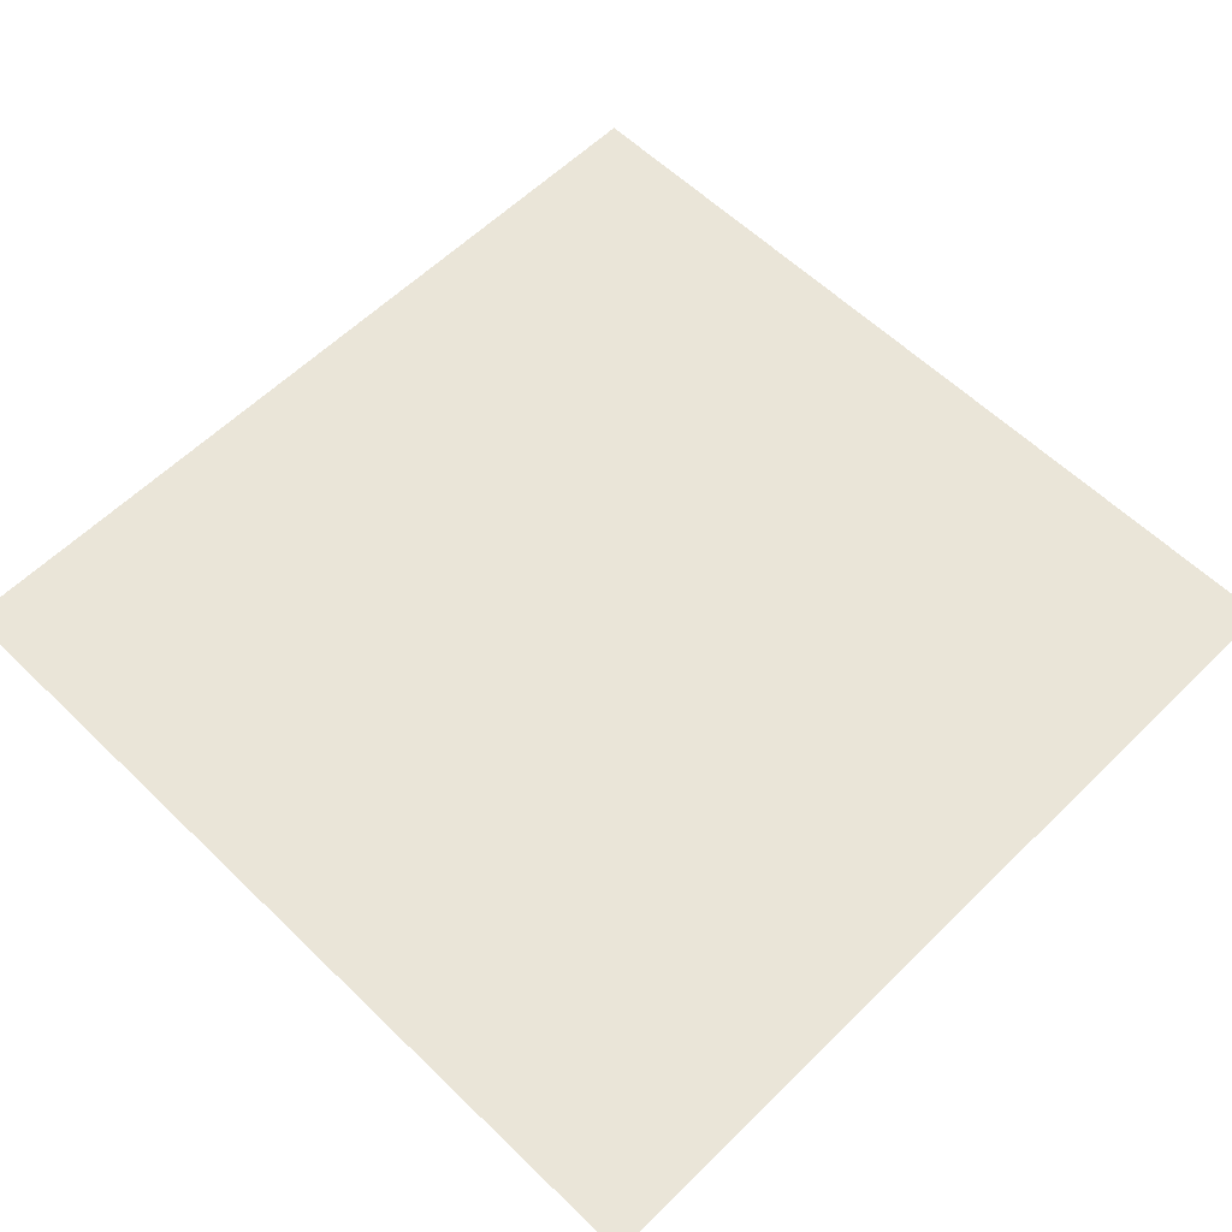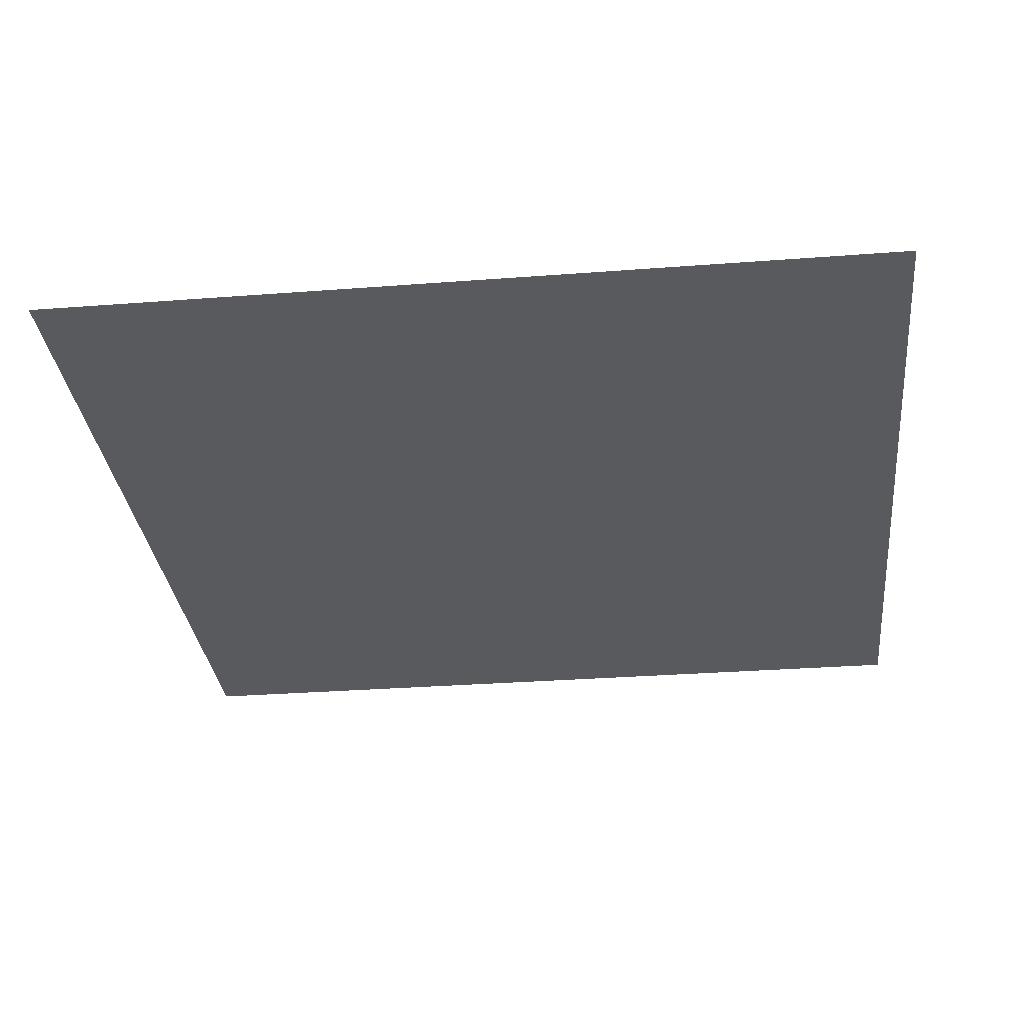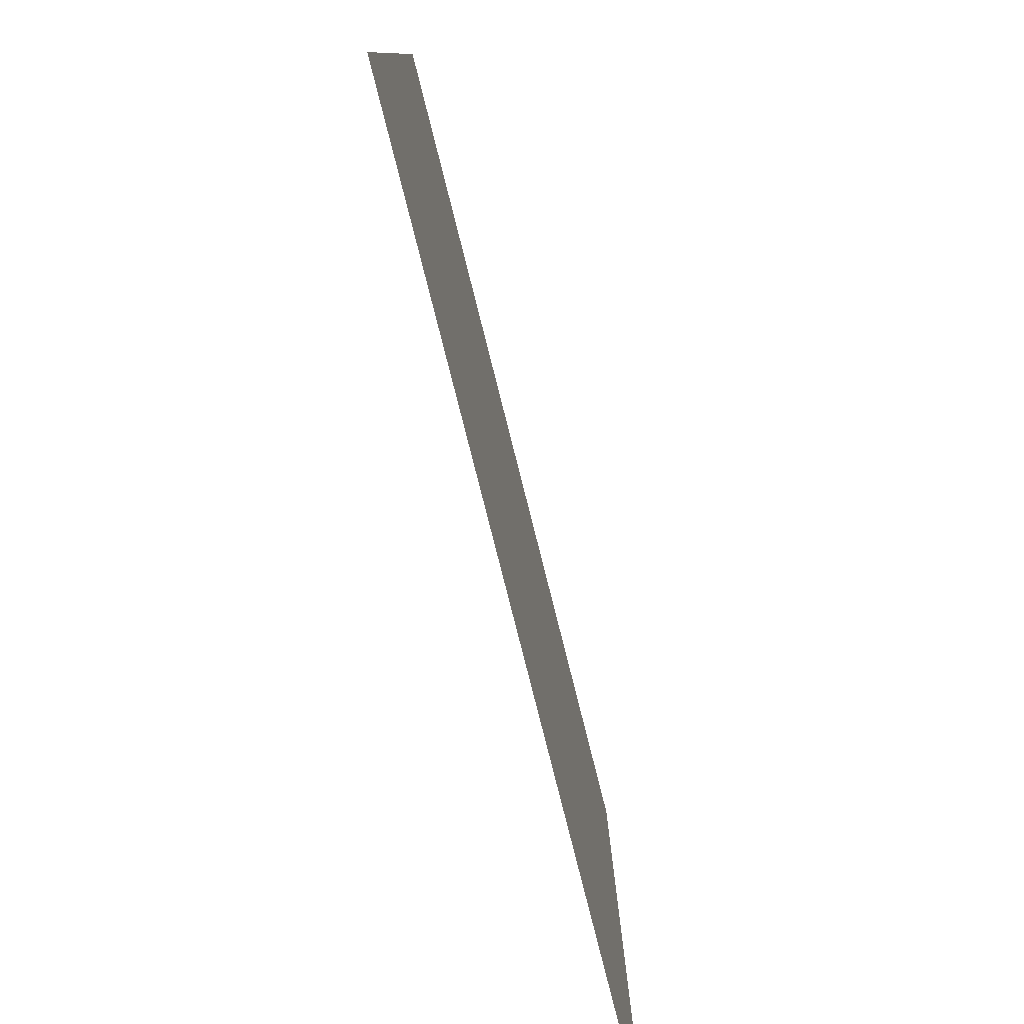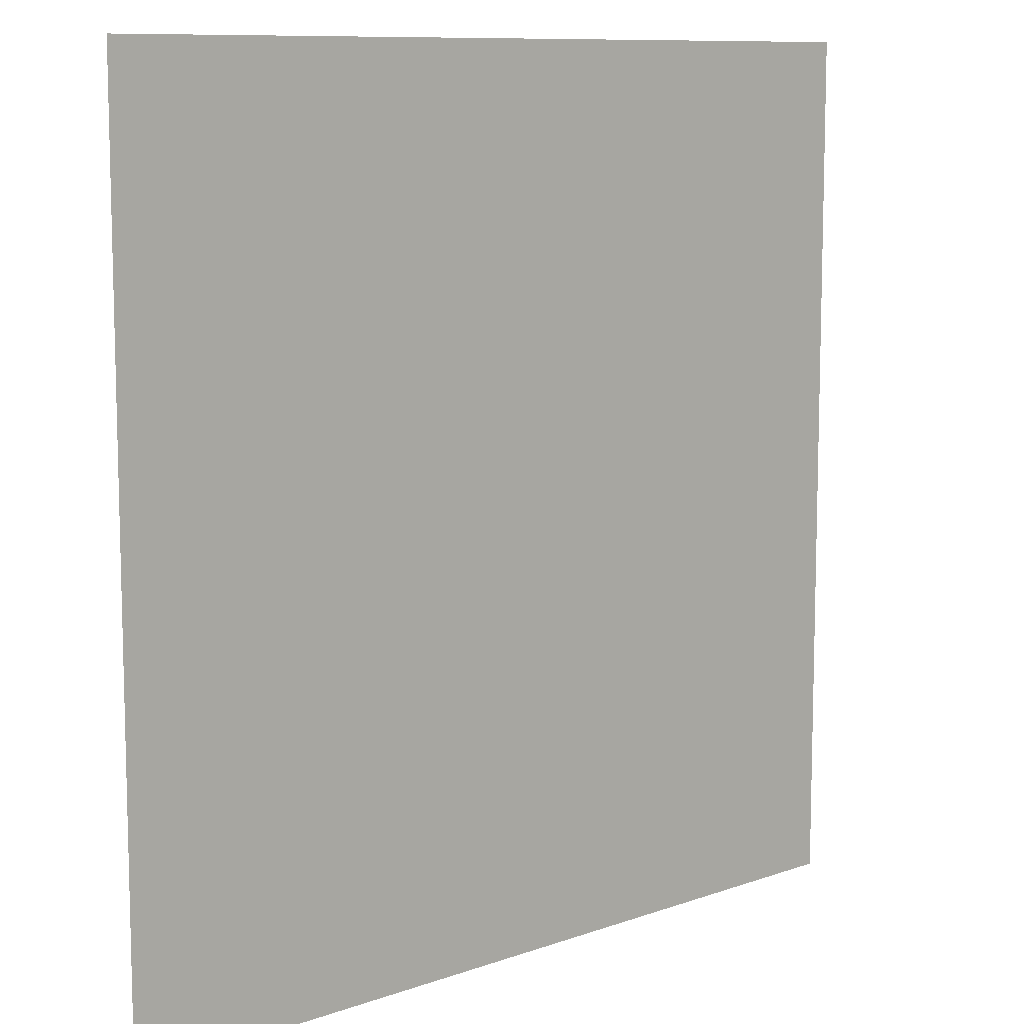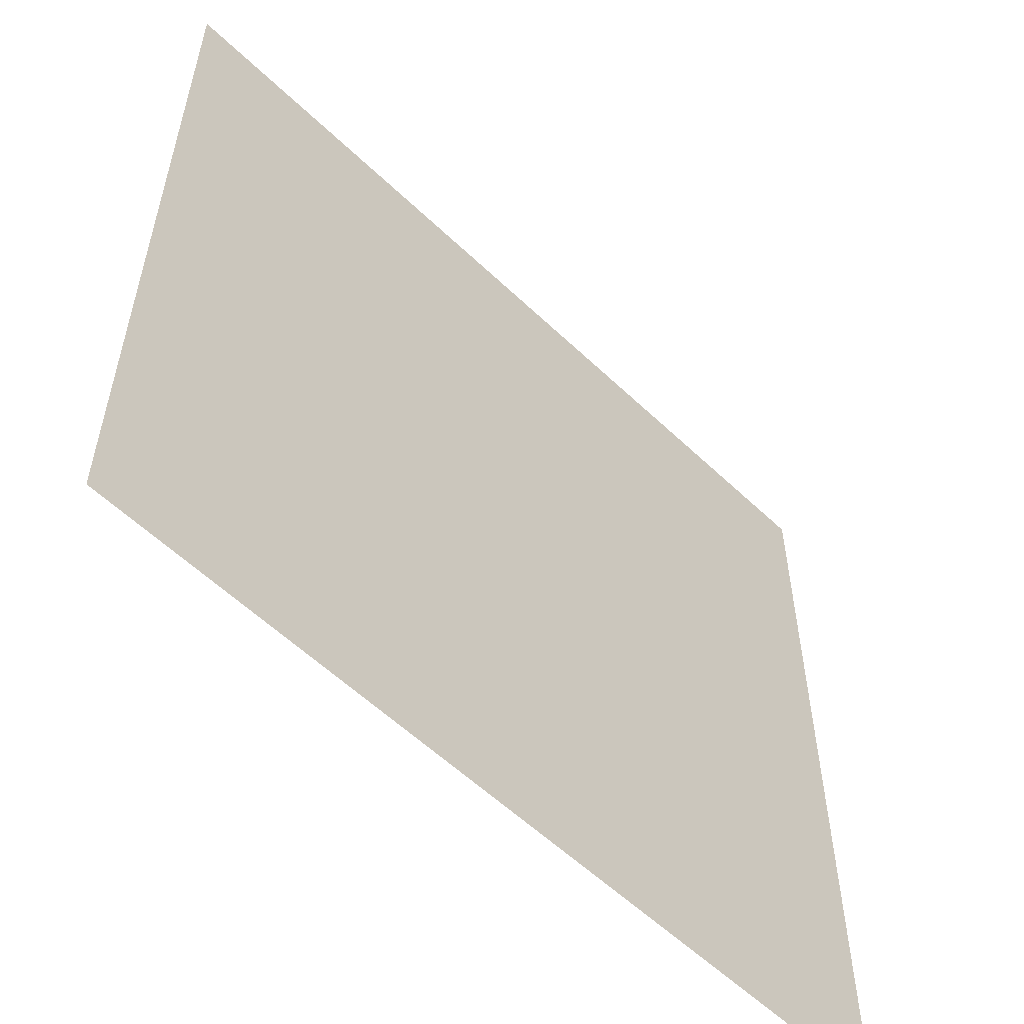
<metadata>
{"format":"obj","ext":"obj","renderer":"f3d","projection":"perspective","resolution":1024,"background":"white","views":[{"elev":59.3,"azim":44.8,"up":"+Z"},{"elev":-31.3,"azim":-83.8,"up":"+Z"},{"elev":-79.9,"azim":-75.8,"up":"+Y"},{"elev":9.8,"azim":137.5,"up":"+Y"},{"elev":-57.0,"azim":135.2,"up":"+Y"}]}
</metadata>
<code>
o Plane
v 30 30 0
v -30 30 0
v 30 -30 0
v -30 -30 0
f 1 2 4 3

</code>
